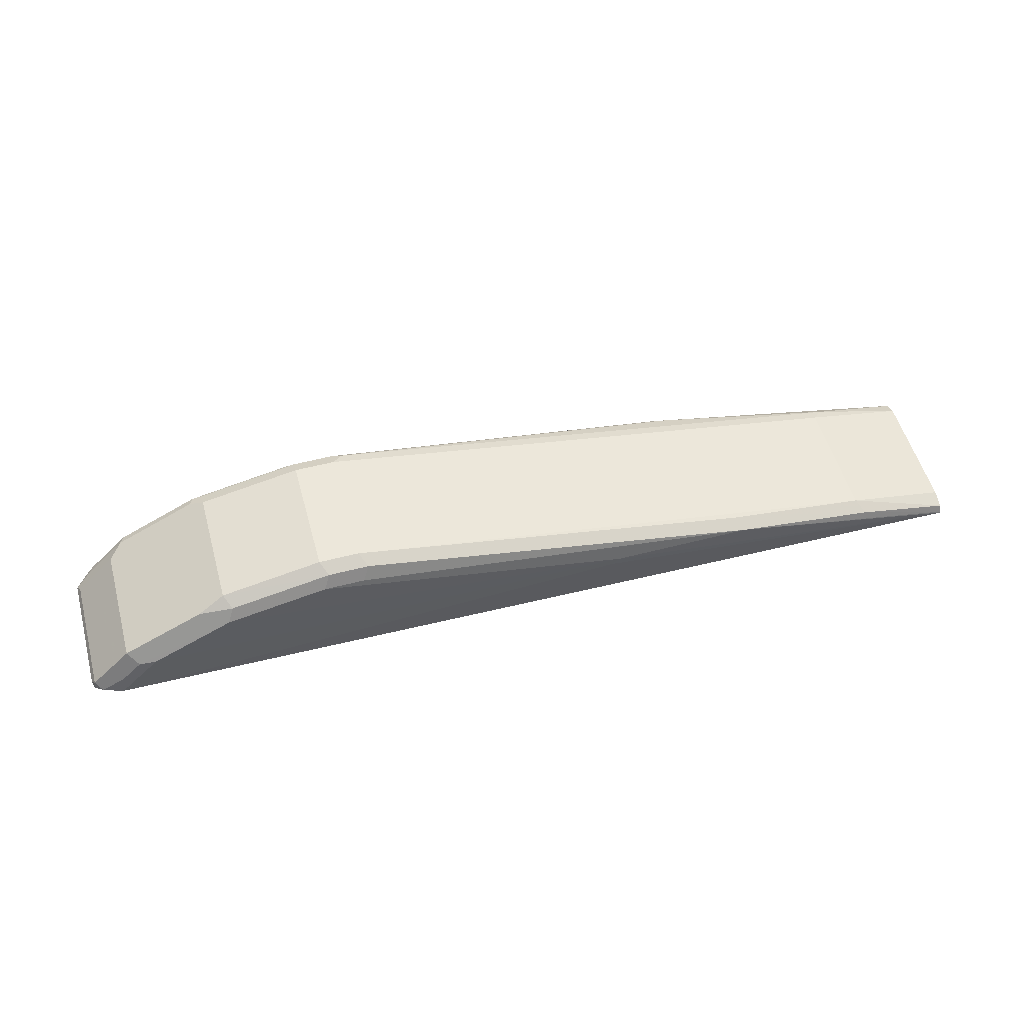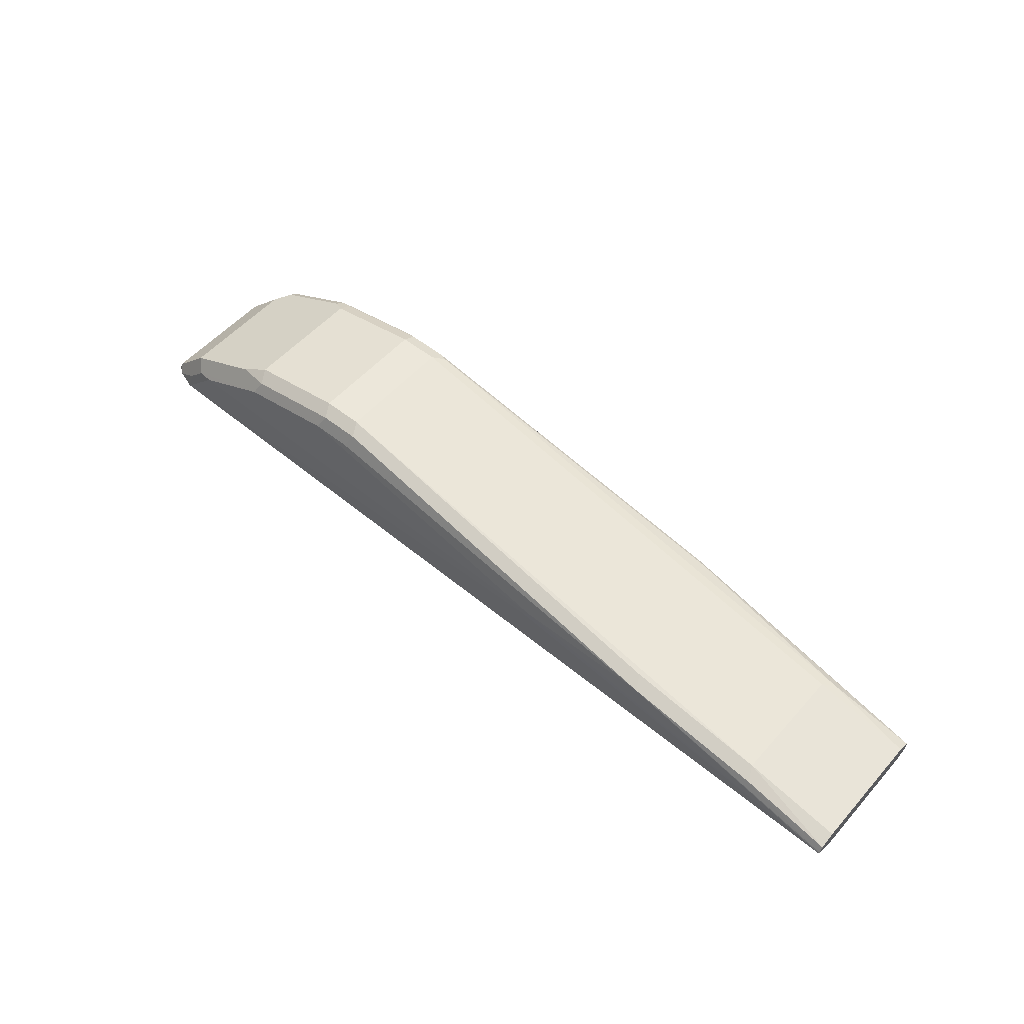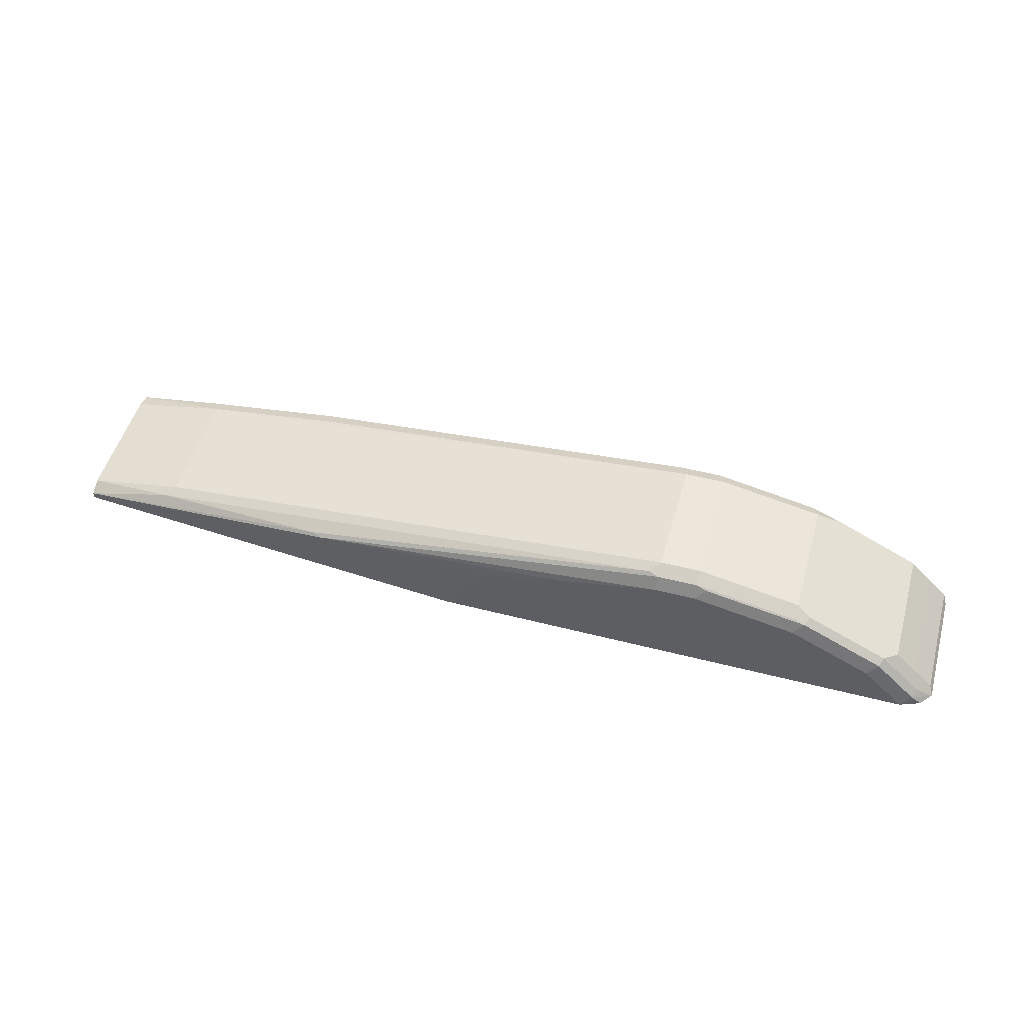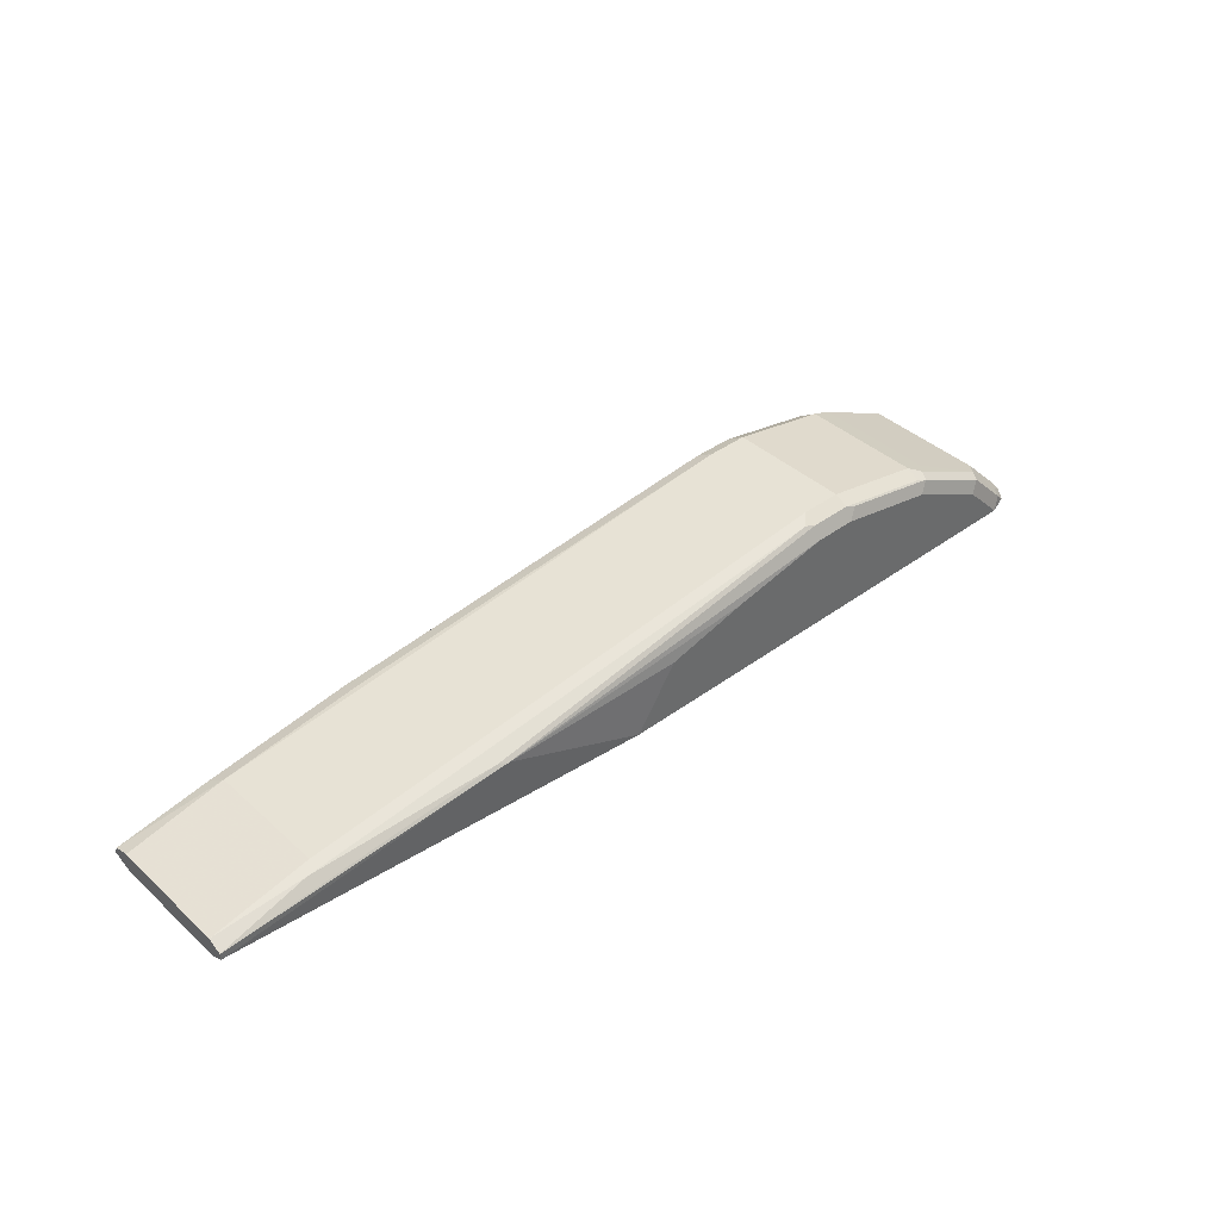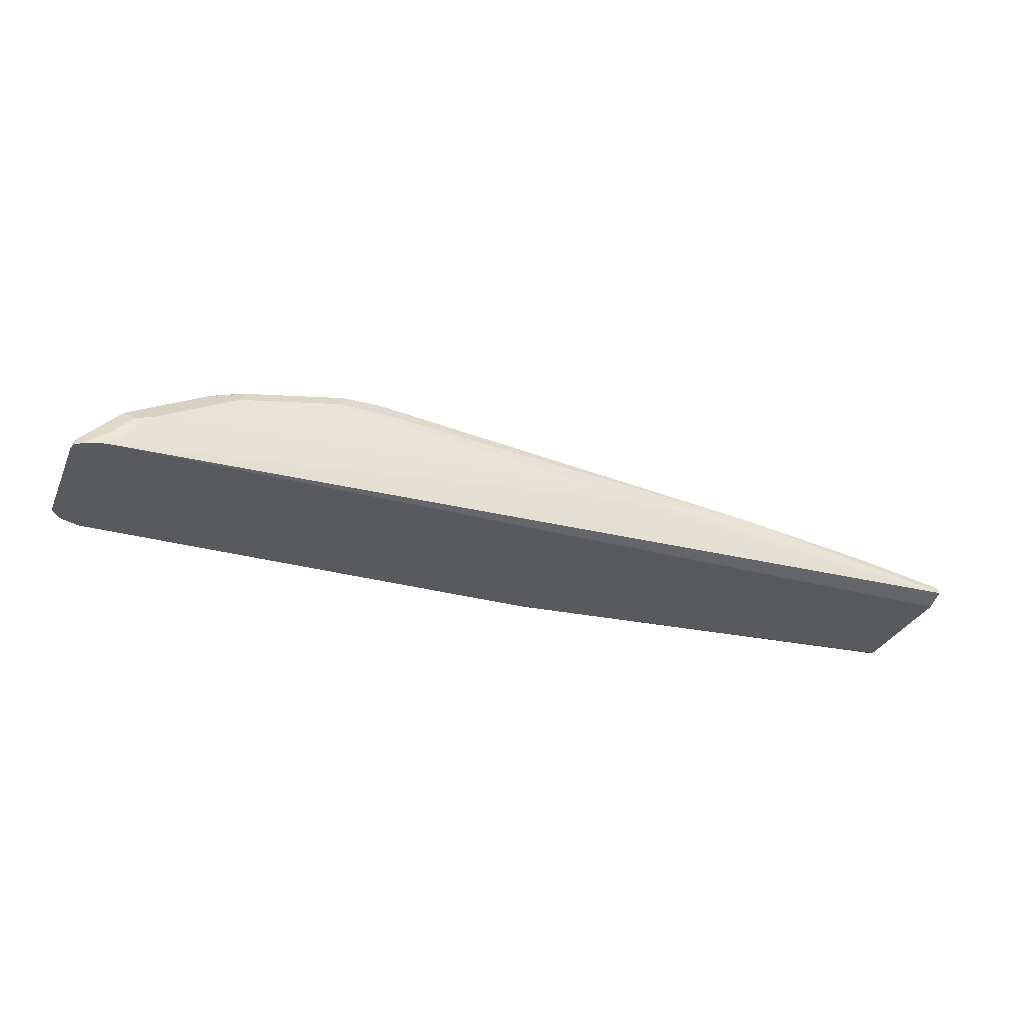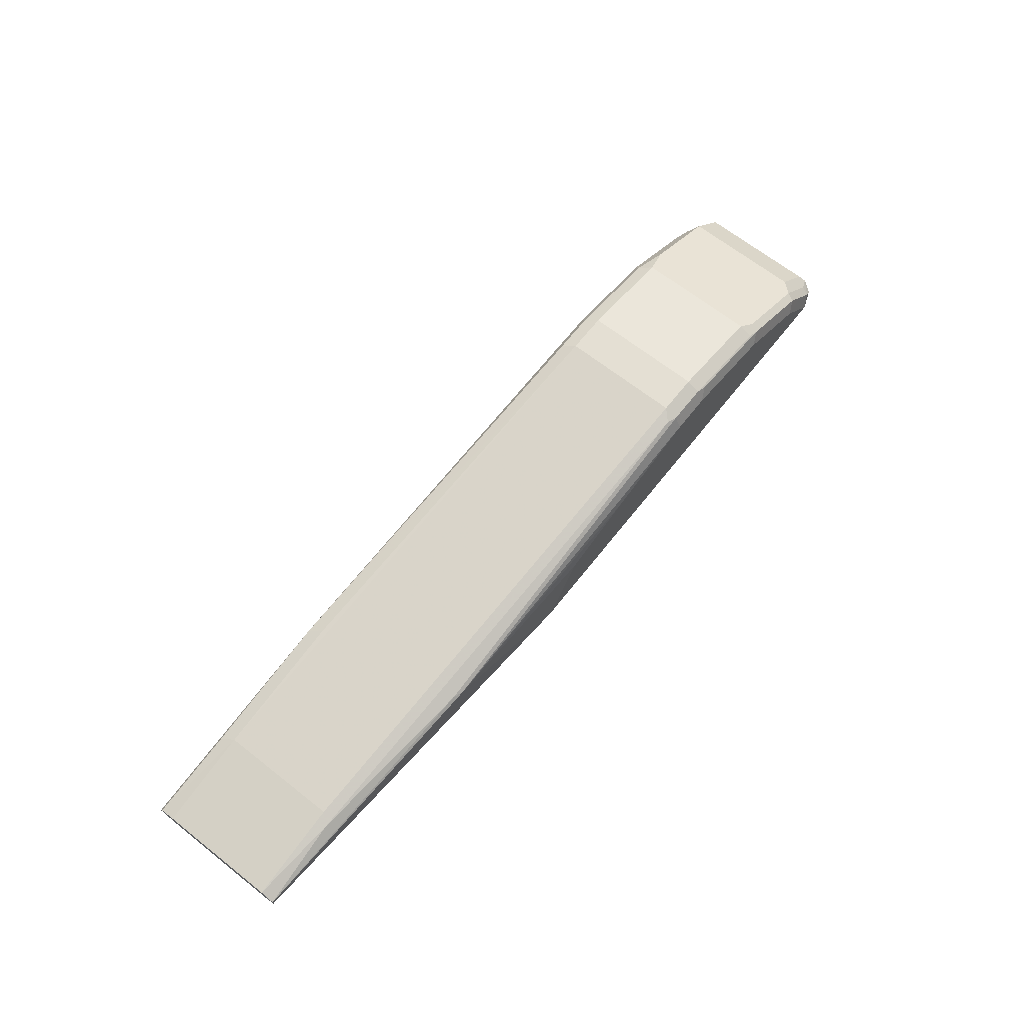
<metadata>
{"format":"obj","ext":"obj","renderer":"f3d","projection":"perspective","resolution":1024,"background":"white","views":[{"elev":53.9,"azim":164.5,"up":"+Y"},{"elev":53.7,"azim":-139.6,"up":"+Y"},{"elev":50.7,"azim":15.7,"up":"+Y"},{"elev":40.2,"azim":-42.1,"up":"+Y"},{"elev":-31.3,"azim":158.9,"up":"+Y"},{"elev":66.5,"azim":-51.7,"up":"+Y"}]}
</metadata>
<code>
v -0.4181 0.3895 -0.09475
v -0.01916 0.3823 -0.07646
v -0.4181 0.3824 -0.07646
v -0.4181 0.3907 -0.09431
v -0.1975 0.4334 -0.08922
v -0.06367 0.4334 -0.08922
v -0.05734 0.427 -0.08922
v 0.4396 0.3823 -0.07646
v -0.04068 0.3823 -0.07168
v -0.4181 0.3824 0.03823
v -0.04779 0.3823 -0.05735
v -0.4181 0.3972 -0.09126
v -0.3314 0.4143 -0.08922
v -0.1912 0.4397 -0.07646
v 0.1911 0.4971 -0.05735
v 0.1848 0.4907 -0.07009
v 0.1911 0.478 -0.07646
v 0.2294 0.478 -0.07646
v 0.325 0.4589 -0.07646
v 0.4015 0.4206 -0.07646
v 0.4397 0.3824 -0.07646
v 0.44 0.3823 -0.07641
v -0.4181 0.3888 0.05098
v -0.04779 0.3823 0.05735
v -0.04641 0.3823 0.06287
v -0.04068 0.3823 0.07168
v -0.01916 0.3823 0.07648
v -0.4181 0.4015 -0.07646
v -0.325 0.4206 -0.07646
v 0.1911 0.4971 0.05735
v 0.2294 0.4971 -0.05735
v 0.223 0.4907 -0.07009
v 0.3186 0.4716 -0.07009
v 0.3345 0.4684 -0.06691
v 0.3505 0.4652 -0.06372
v 0.3951 0.4334 -0.07009
v 0.4174 0.4174 -0.07328
v 0.4365 0.3983 -0.07328
v 0.4587 0.3823 -0.07016
v -0.4181 0.3951 0.05098
v -0.1529 0.4334 0.07009
v 0.0192 0.4397 0.07648
v 0.4396 0.3823 0.07648
v -0.4181 0.4015 0.03823
v -0.325 0.4206 0.03823
v 0.1816 0.4923 0.06691
v 0.2294 0.4971 0.05735
v 0.325 0.478 -0.05735
v 0.3505 0.4652 0.05098
v 0.4142 0.4334 -0.05097
v 0.427 0.427 -0.06372
v 0.4461 0.4079 -0.06372
v 0.4652 0.3888 -0.06372
v 0.4665 0.3823 -0.06501
v -0.1624 0.435 0.06691
v -0.3345 0.4159 0.04778
v -0.4181 0.396 0.04927
v 0.09556 0.4589 0.07648
v 0.1911 0.478 0.07648
v 0.1911 0.4907 0.07009
v 0.4587 0.3823 0.06932
v 0.4397 0.3824 0.07648
v 0.2294 0.4907 0.07009
v 0.325 0.478 0.05735
v 0.4142 0.4334 0.06372
v 0.427 0.427 0.05098
v 0.4461 0.4079 0.05098
v 0.4652 0.3888 0.05098
v 0.4684 0.3823 -0.05729
v 0.2294 0.478 0.07648
v 0.4589 0.3823 0.06925
v 0.4588 0.3824 0.0693
v 0.4493 0.3919 0.07168
v 0.4302 0.4111 0.07168
v 0.4015 0.4206 0.07648
v 0.2389 0.4875 0.07168
v 0.325 0.4716 0.07009
v 0.3345 0.4684 0.07168
v 0.3378 0.4716 0.06372
v 0.3728 0.4493 0.07168
v 0.411 0.4302 0.07168
v 0.4525 0.3951 0.06372
v 0.4684 0.3823 0.0574
v 0.325 0.4589 0.07648
f 1 2 3
f 39 53 54
f 40 41 55
f 40 55 56
f 40 56 57
f 41 42 58
f 41 58 59
f 41 59 60
f 39 52 53
f 41 60 46
f 43 61 62
f 44 57 56
f 44 56 45
f 46 63 47
f 46 56 55
f 47 63 64
f 49 64 65
f 41 46 55
f 37 39 38
f 37 52 39
f 37 51 52
f 28 45 29
f 30 46 47
f 30 45 56
f 30 56 46
f 31 47 64
f 31 64 48
f 31 48 32
f 32 48 33
f 33 48 34
f 34 48 35
f 35 48 64
f 35 64 49
f 35 49 65
f 35 65 50
f 35 50 51
f 35 51 36
f 36 51 37
f 50 65 66
f 50 66 51
f 51 66 67
f 51 67 52
f 65 74 82
f 65 82 66
f 65 79 80
f 66 82 83
f 66 83 67
f 67 83 68
f 70 84 78
f 70 78 76
f 71 83 73
f 71 73 72
f 73 83 82
f 73 82 74
f 74 81 75
f 75 81 80
f 75 80 84
f 78 84 80
f 78 80 79
f 65 81 74
f 28 44 45
f 65 80 81
f 64 78 79
f 52 67 68
f 52 68 53
f 53 68 83
f 53 83 69
f 53 69 54
f 59 70 63
f 59 63 60
f 61 71 72
f 61 72 62
f 62 72 73
f 62 73 74
f 62 74 75
f 63 70 76
f 63 76 78
f 63 78 77
f 63 77 64
f 64 77 78
f 64 79 65
f 27 58 42
f 46 60 63
f 27 70 59
f 2 61 43
f 2 43 27
f 2 27 26
f 2 26 25
f 2 25 24
f 2 24 11
f 2 11 9
f 3 9 11
f 3 11 24
f 3 24 10
f 4 12 13
f 4 13 5
f 5 13 14
f 5 14 15
f 5 15 16
f 5 16 17
f 5 17 18
f 2 71 61
f 5 18 6
f 2 83 71
f 2 54 69
f 1 3 10
f 1 10 23
f 1 23 40
f 1 40 57
f 1 57 44
f 27 59 58
f 1 28 12
f 1 12 4
f 1 4 5
f 1 5 6
f 1 6 7
f 1 7 8
f 1 8 2
f 2 9 3
f 2 8 22
f 2 22 39
f 2 39 54
f 2 69 83
f 6 18 19
f 1 44 28
f 6 20 21
f 19 33 34
f 19 34 35
f 19 35 36
f 19 36 37
f 19 37 20
f 19 32 33
f 20 37 22
f 20 22 21
f 22 38 39
f 22 37 38
f 23 27 41
f 23 41 40
f 27 42 41
f 27 43 62
f 27 75 84
f 27 84 70
f 6 19 20
f 18 32 19
f 16 18 17
f 27 62 75
f 15 45 30
f 16 32 18
f 7 21 8
f 10 24 25
f 10 25 26
f 10 26 27
f 10 27 23
f 12 28 29
f 8 21 22
f 13 29 14
f 15 29 45
f 12 29 13
f 15 32 16
f 15 31 32
f 6 21 7
f 15 47 31
f 15 30 47
f 14 29 15

</code>
